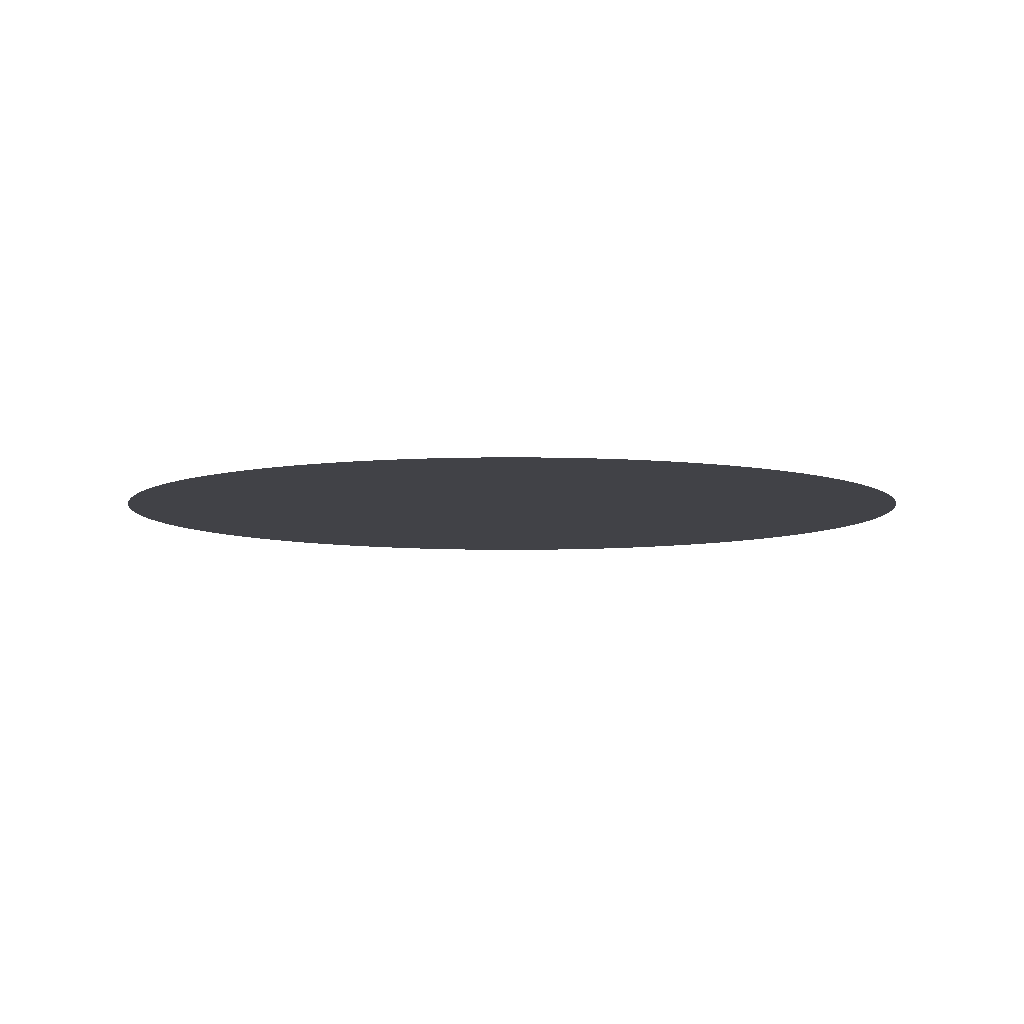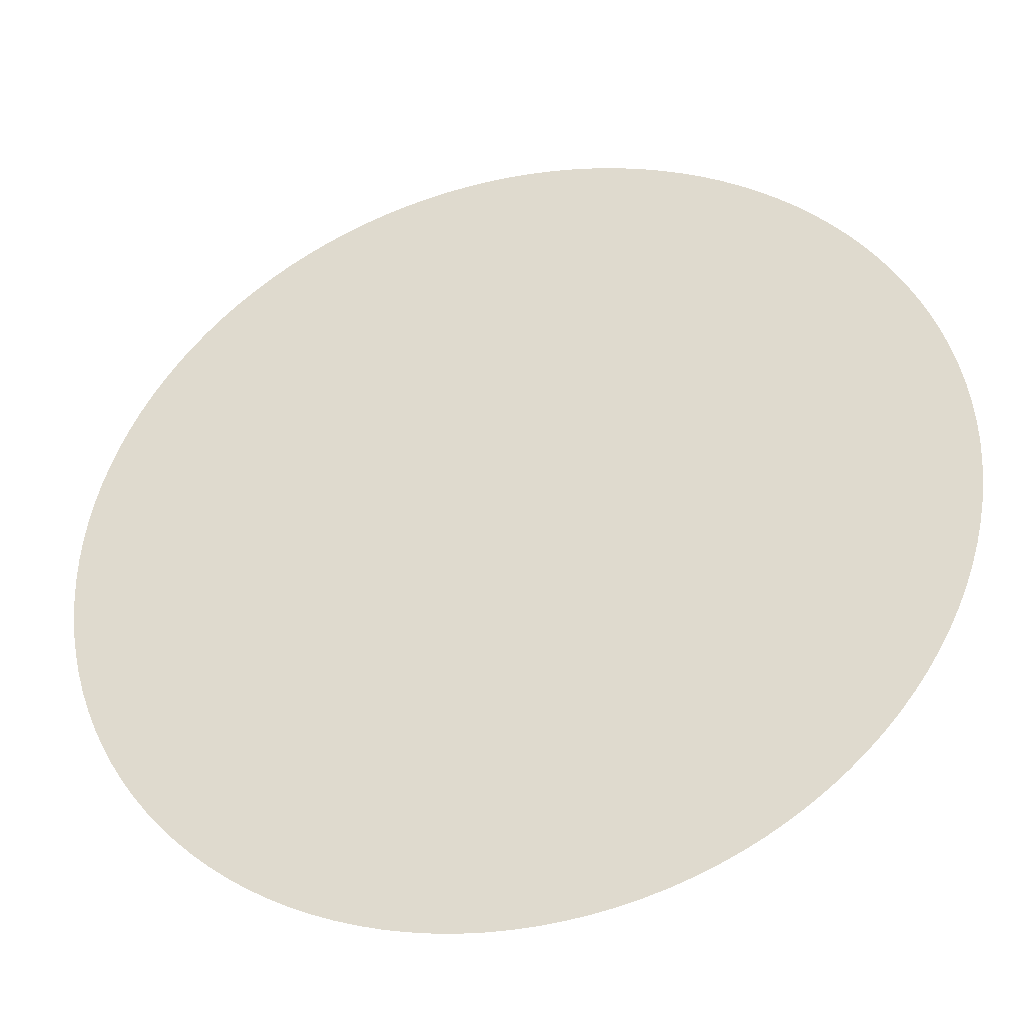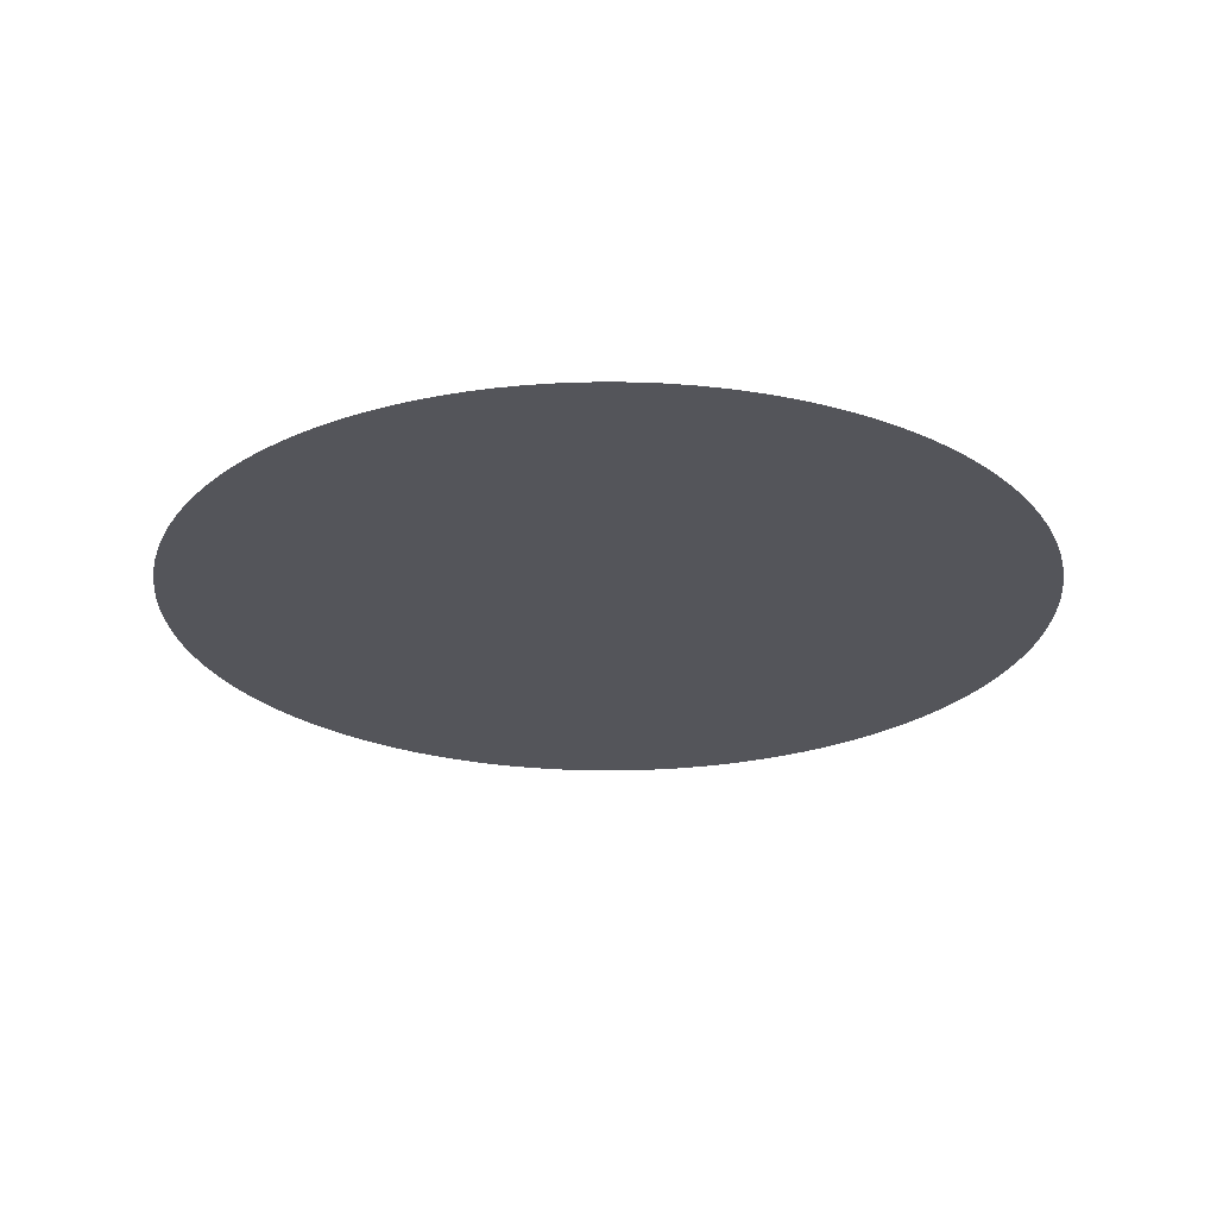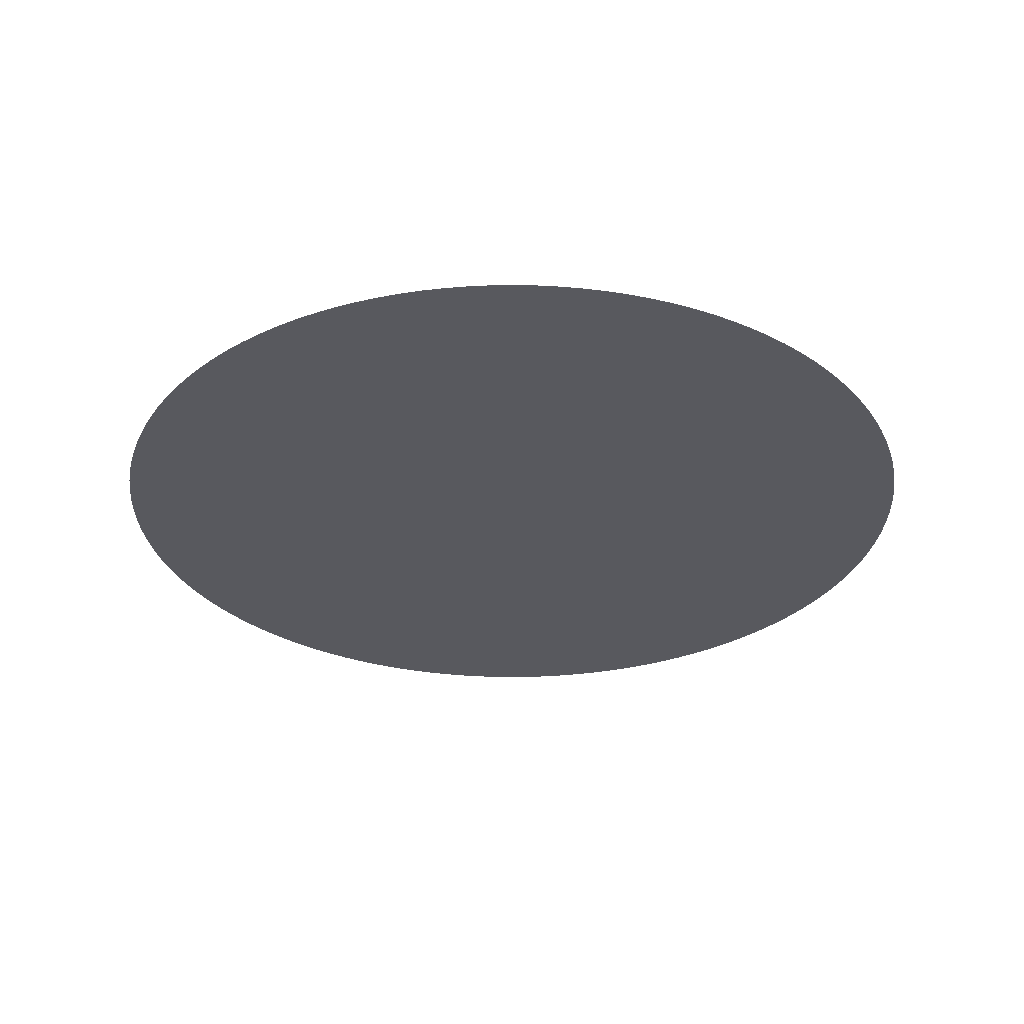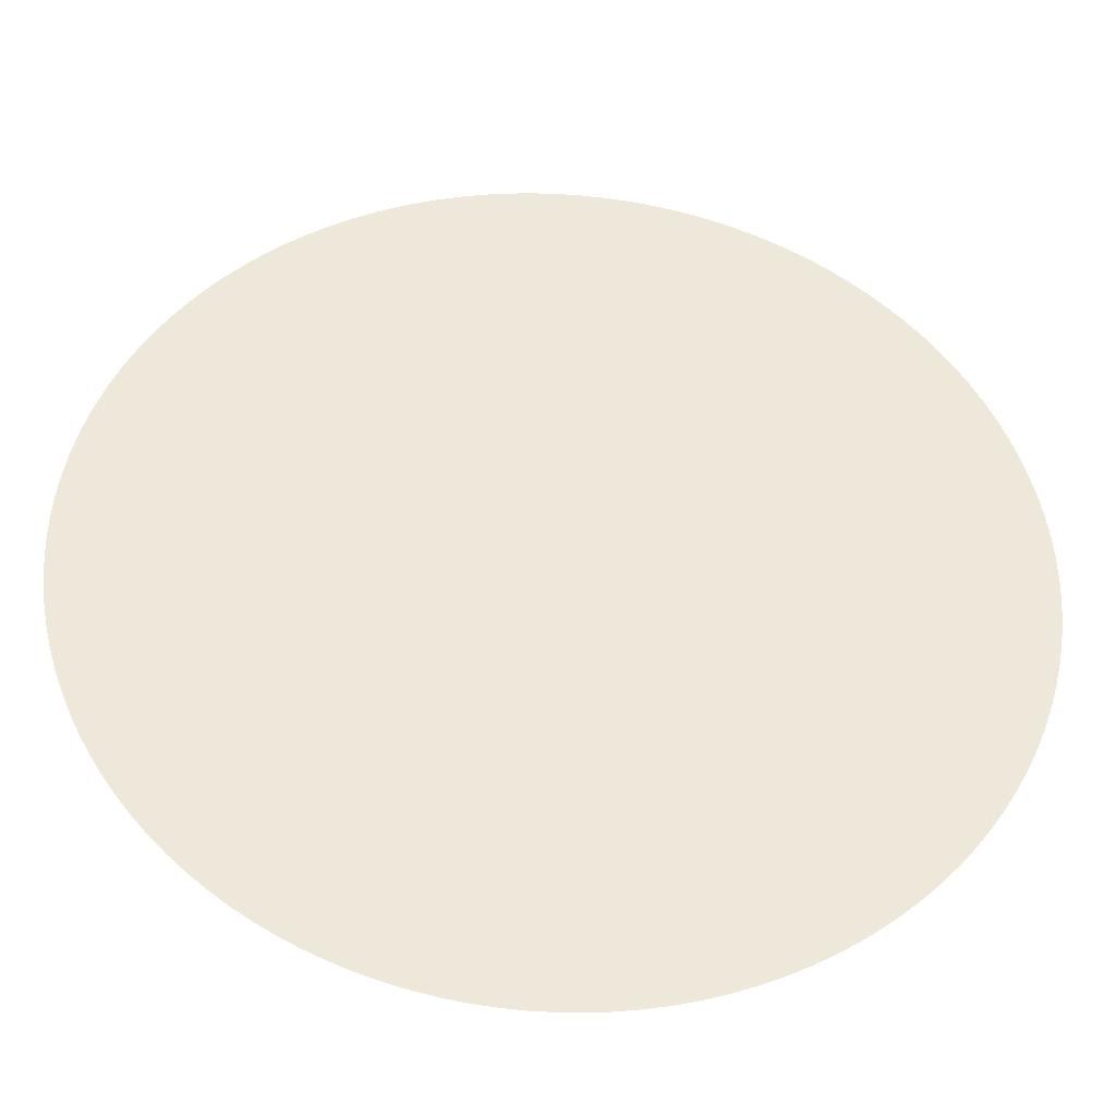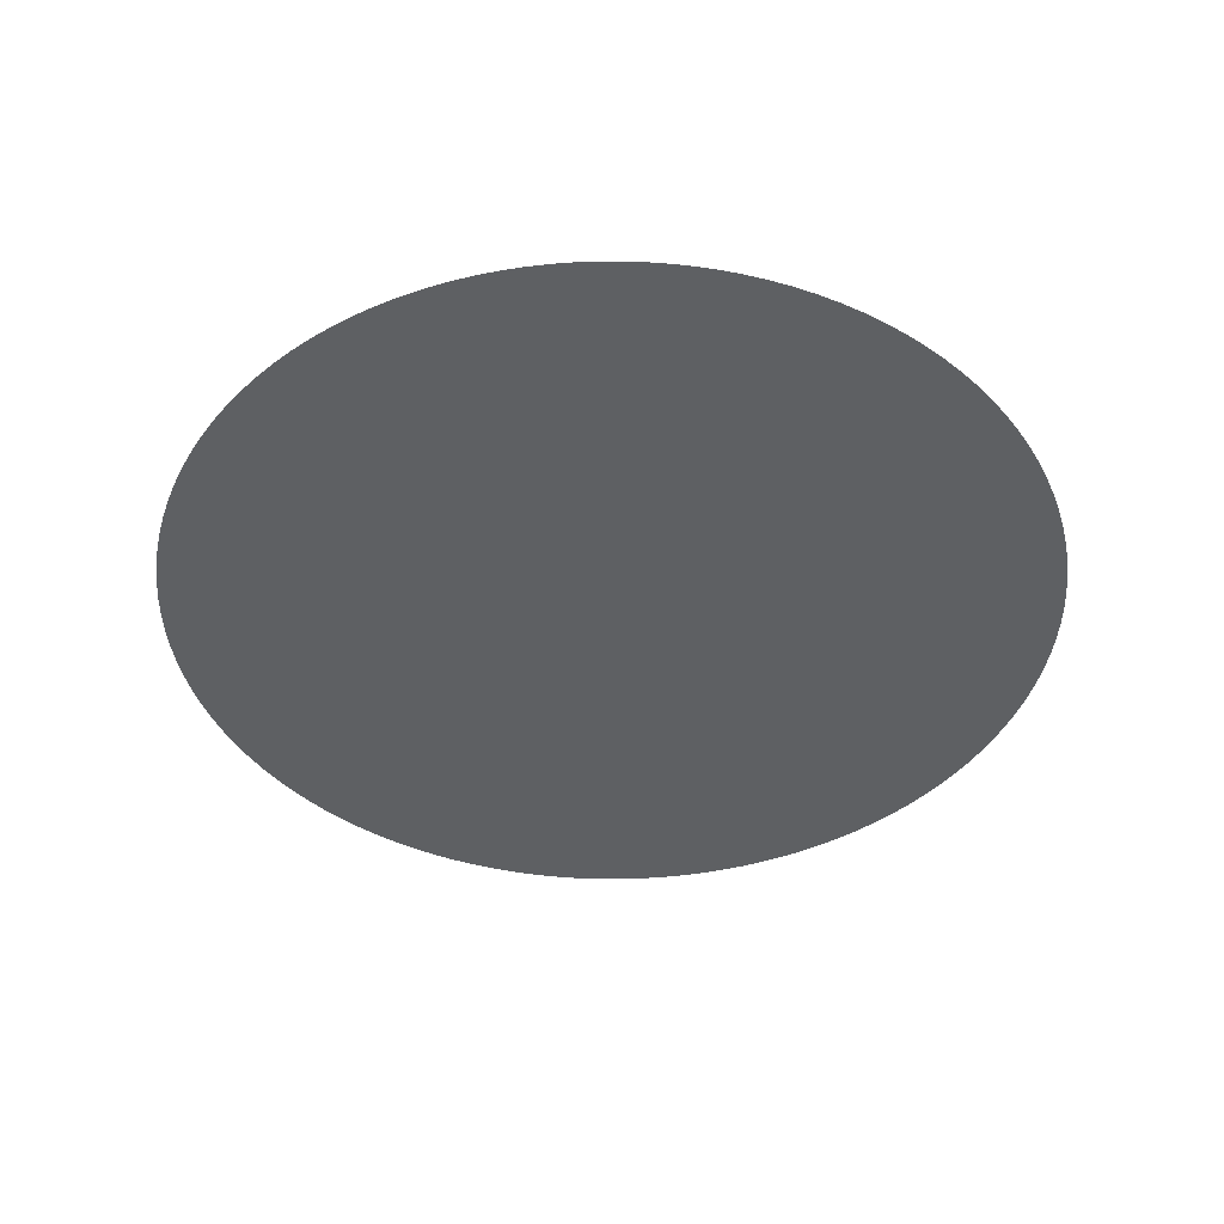
<metadata>
{"format":"obj","ext":"obj","renderer":"f3d","projection":"perspective","resolution":1024,"background":"white","views":[{"elev":-6.8,"azim":48.8,"up":"+Z"},{"elev":-37.0,"azim":14.3,"up":"+Y"},{"elev":-24.9,"azim":-140.8,"up":"+Z"},{"elev":-30.4,"azim":128.7,"up":"+Z"},{"elev":-37.2,"azim":176.1,"up":"+Y"},{"elev":-42.2,"azim":87.7,"up":"+Z"}]}
</metadata>
<code>
o Cylinder
v -0.5 0 0
v -0.4993 0.02617 0
v -0.4973 0.05226 0
v -0.4938 0.07822 0
v -0.4891 0.104 0
v -0.483 0.1294 0
v -0.4755 0.1545 0
v -0.4668 0.1792 0
v -0.4568 0.2034 0
v -0.4455 0.227 0
v -0.433 0.25 0
v -0.4193 0.2723 0
v -0.4045 0.2939 0
v -0.3886 0.3147 0
v -0.3716 0.3346 0
v -0.3536 0.3536 0
v -0.3346 0.3716 0
v -0.3147 0.3886 0
v -0.2939 0.4045 0
v -0.2723 0.4193 0
v -0.25 0.433 0
v -0.227 0.4455 0
v -0.2034 0.4568 0
v -0.1792 0.4668 0
v -0.1545 0.4755 0
v -0.1294 0.483 0
v -0.104 0.4891 0
v -0.07822 0.4938 0
v -0.05226 0.4973 0
v -0.02617 0.4993 0
v 0 0.5 0
v 0.02617 0.4993 0
v 0.05226 0.4973 0
v 0.07822 0.4938 0
v 0.104 0.4891 0
v 0.1294 0.483 0
v 0.1545 0.4755 0
v 0.1792 0.4668 0
v 0.2034 0.4568 0
v 0.227 0.4455 0
v 0.25 0.433 0
v 0.2723 0.4193 0
v 0.2939 0.4045 0
v 0.3147 0.3886 0
v 0.3346 0.3716 0
v 0.3536 0.3536 0
v 0.3716 0.3346 0
v 0.3886 0.3147 0
v 0.4045 0.2939 0
v 0.4193 0.2723 0
v 0.433 0.25 0
v 0.4455 0.227 0
v 0.4568 0.2034 0
v 0.4668 0.1792 0
v 0.4755 0.1545 0
v 0.483 0.1294 0
v 0.4891 0.104 0
v 0.4938 0.07822 0
v 0.4973 0.05226 0
v 0.4993 0.02617 0
v 0.5 -0 0
v 0.4993 -0.02617 0
v 0.4973 -0.05226 0
v 0.4938 -0.07822 0
v 0.4891 -0.104 0
v 0.483 -0.1294 0
v 0.4755 -0.1545 0
v 0.4668 -0.1792 0
v 0.4568 -0.2034 0
v 0.4455 -0.227 0
v 0.433 -0.25 0
v 0.4193 -0.2723 0
v 0.4045 -0.2939 0
v 0.3886 -0.3147 0
v 0.3716 -0.3346 0
v 0.3536 -0.3536 0
v 0.3346 -0.3716 0
v 0.3147 -0.3886 0
v 0.2939 -0.4045 0
v 0.2723 -0.4193 0
v 0.25 -0.433 0
v 0.227 -0.4455 0
v 0.2034 -0.4568 0
v 0.1792 -0.4668 0
v 0.1545 -0.4755 0
v 0.1294 -0.483 0
v 0.104 -0.4891 0
v 0.07822 -0.4938 0
v 0.05226 -0.4973 0
v 0.02617 -0.4993 0
v -0 -0.5 0
v -0.02617 -0.4993 0
v -0.05226 -0.4973 0
v -0.07822 -0.4938 0
v -0.104 -0.4891 0
v -0.1294 -0.483 0
v -0.1545 -0.4755 0
v -0.1792 -0.4668 0
v -0.2034 -0.4568 0
v -0.227 -0.4455 0
v -0.25 -0.433 0
v -0.2723 -0.4193 0
v -0.2939 -0.4045 0
v -0.3147 -0.3886 0
v -0.3346 -0.3716 0
v -0.3536 -0.3536 0
v -0.3716 -0.3346 0
v -0.3886 -0.3147 0
v -0.4045 -0.2939 0
v -0.4193 -0.2723 0
v -0.433 -0.25 0
v -0.4455 -0.227 0
v -0.4568 -0.2034 0
v -0.4668 -0.1792 0
v -0.4755 -0.1545 0
v -0.483 -0.1294 0
v -0.4891 -0.104 0
v -0.4938 -0.07822 0
v -0.4973 -0.05226 0
v -0.4993 -0.02617 0
f 75 43 11
f 3 2 119
f 2 1 119
f 1 120 119
f 119 118 117
f 117 116 119
f 116 115 119
f 115 114 113
f 113 112 115
f 112 111 115
f 111 110 109
f 109 108 107
f 107 106 103
f 106 105 103
f 105 104 103
f 103 102 101
f 101 100 103
f 100 99 103
f 99 98 95
f 98 97 95
f 97 96 95
f 95 94 91
f 94 93 91
f 93 92 91
f 91 90 89
f 89 88 91
f 88 87 91
f 87 86 85
f 85 84 83
f 83 82 81
f 81 80 79
f 79 78 77
f 77 76 75
f 75 74 71
f 74 73 71
f 73 72 71
f 71 70 69
f 69 68 71
f 68 67 71
f 67 66 65
f 65 64 63
f 63 62 59
f 62 61 59
f 61 60 59
f 59 58 57
f 57 56 55
f 55 54 53
f 53 52 55
f 52 51 55
f 51 50 47
f 50 49 47
f 49 48 47
f 47 46 43
f 46 45 43
f 45 44 43
f 43 42 41
f 41 40 43
f 40 39 43
f 39 38 37
f 37 36 35
f 35 34 33
f 33 32 35
f 32 31 35
f 31 30 27
f 30 29 27
f 29 28 27
f 27 26 25
f 25 24 27
f 24 23 27
f 23 22 19
f 22 21 19
f 21 20 19
f 19 18 17
f 17 16 19
f 16 15 19
f 15 14 11
f 14 13 11
f 13 12 11
f 11 10 9
f 9 8 7
f 7 6 3
f 6 5 3
f 5 4 3
f 111 109 115
f 109 107 115
f 87 85 91
f 85 83 91
f 83 81 79
f 79 77 83
f 77 75 83
f 67 65 59
f 65 63 59
f 59 57 55
f 39 37 43
f 37 35 43
f 11 9 3
f 9 7 3
f 3 119 107
f 119 115 107
f 107 103 99
f 99 95 107
f 95 91 107
f 75 71 59
f 71 67 59
f 59 55 51
f 51 47 43
f 35 31 27
f 27 23 11
f 23 19 11
f 19 15 11
f 91 83 107
f 83 75 107
f 59 51 75
f 51 43 75
f 43 35 11
f 35 27 11
f 11 3 107
f 11 107 75

</code>
